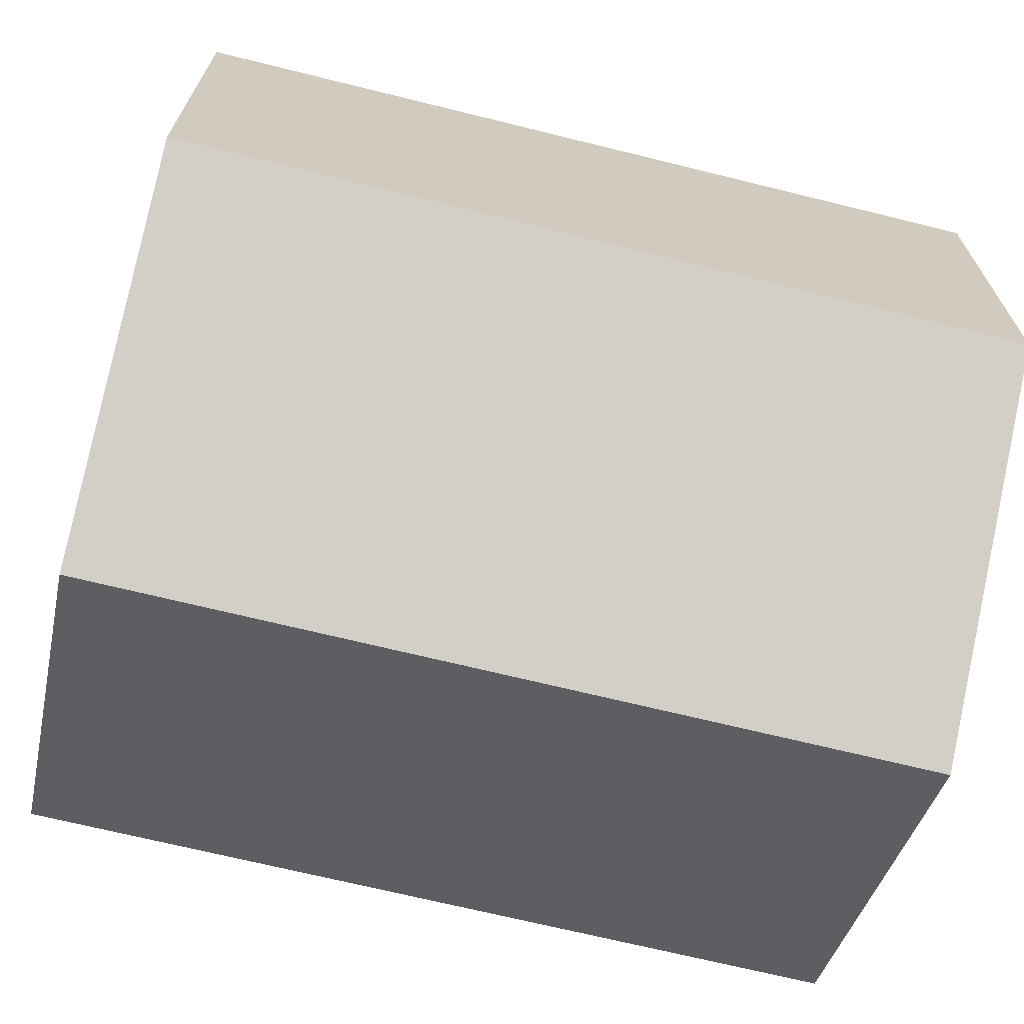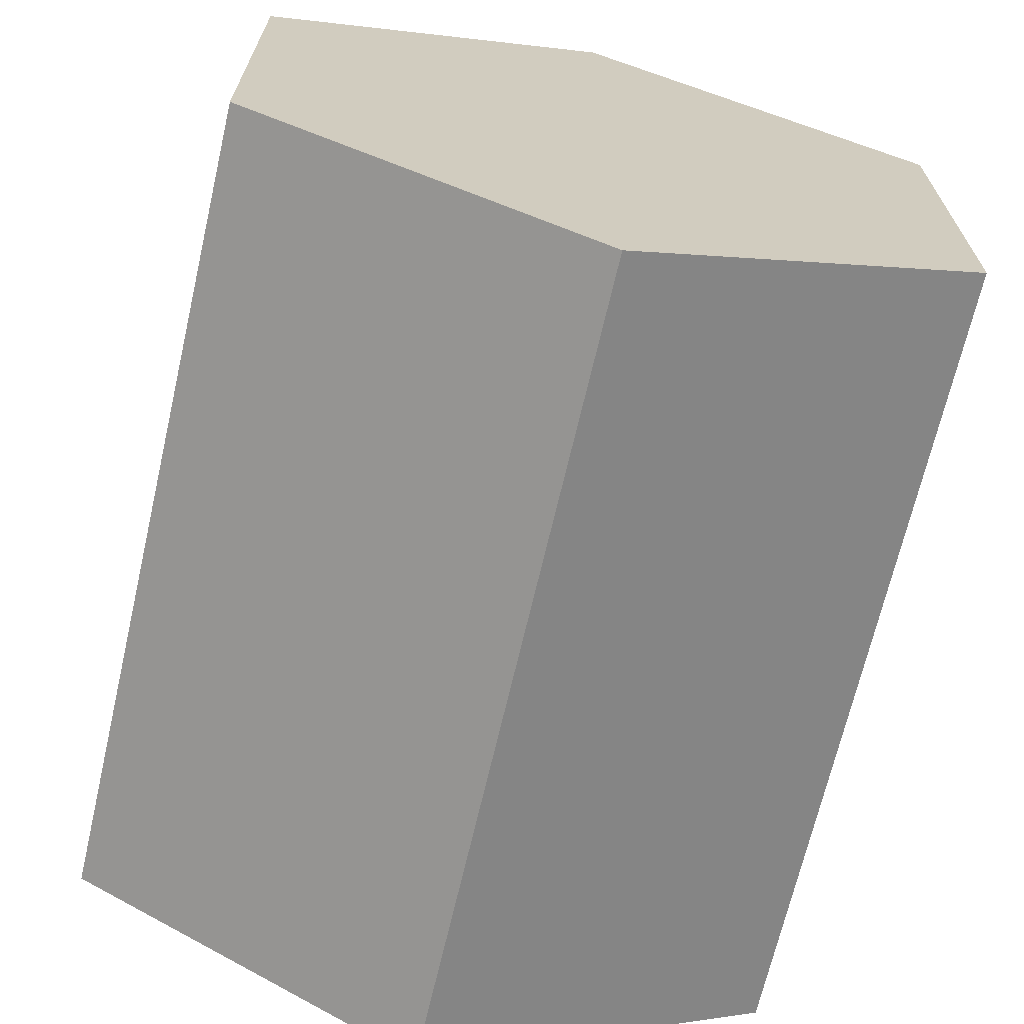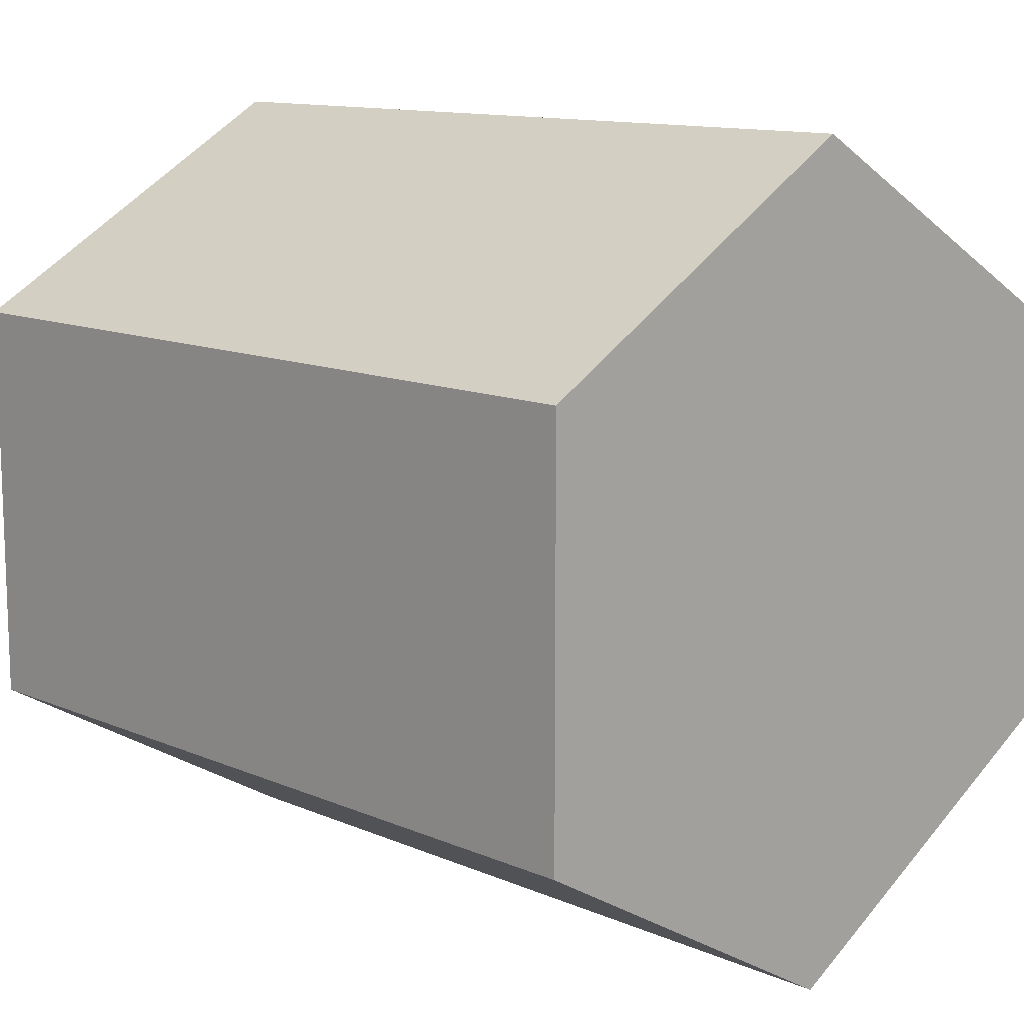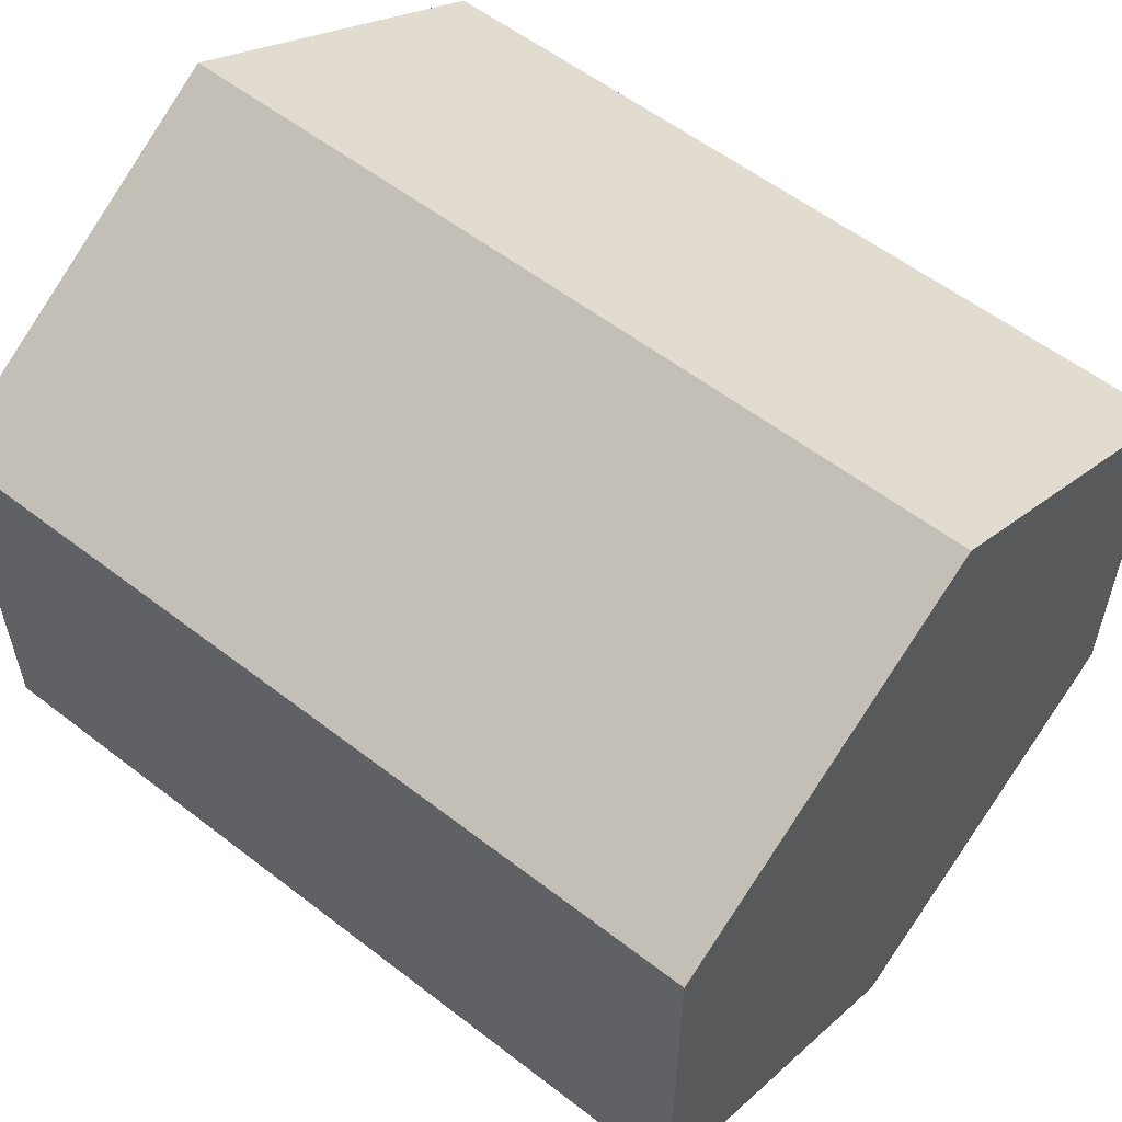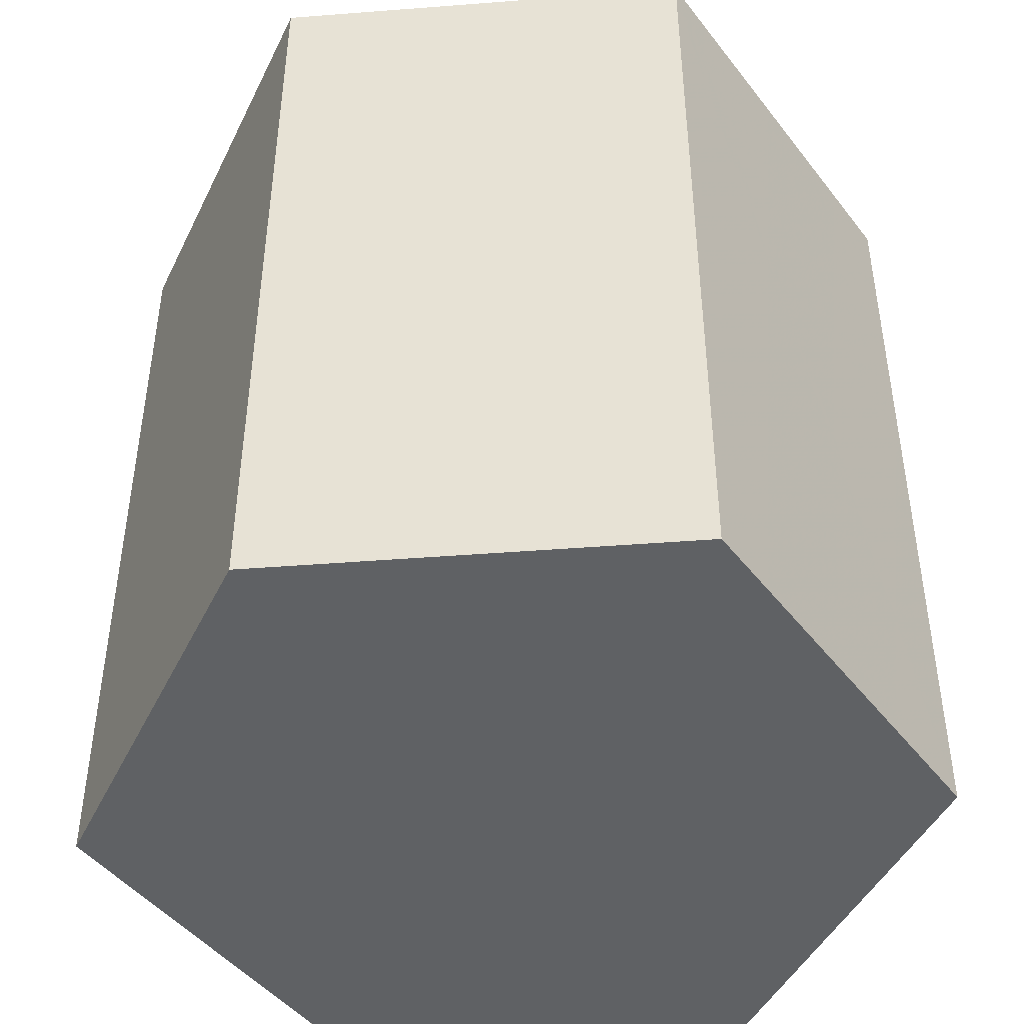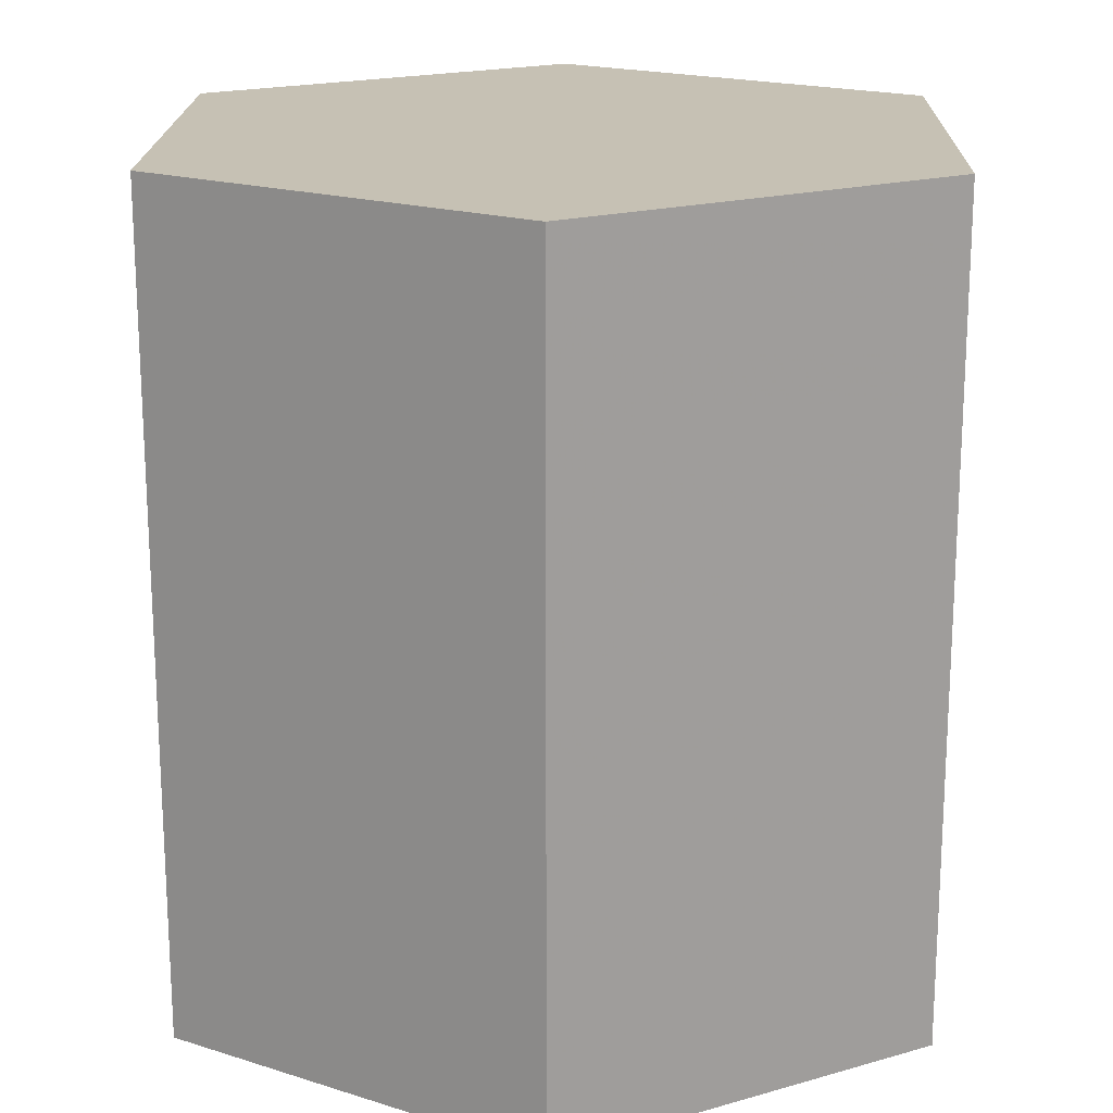
<metadata>
{"format":"obj","ext":"obj","renderer":"f3d","projection":"perspective","resolution":1024,"background":"white","views":[{"elev":-69.0,"azim":-103.9,"up":"+Y"},{"elev":-68.2,"azim":-13.0,"up":"+Y"},{"elev":12.1,"azim":-44.7,"up":"+Y"},{"elev":57.0,"azim":128.8,"up":"+Y"},{"elev":-45.5,"azim":35.1,"up":"+Z"},{"elev":18.6,"azim":-118.8,"up":"+Z"}]}
</metadata>
<code>
o obj_0
v -18.66 		7 		20
v -18.66 		7 		0
v -18.66 		-3 		0
v -10 		-8 		20
v -18.66 		-3 		20
v -10 		12 		0
v -1.34 		7 		0
v -1.34 		-3 		0
v -10 		-8 		0
v -1.34 		7 		20
v -10 		12 		20
v -1.34 		-3 		20
f 2 6 7
f 2 7 8
f 9 3 8
f 2 8 3
f 10 11 1
f 10 1 5
f 4 12 5
f 10 5 12
f 7 6 11
f 7 11 10
f 6 2 1
f 6 1 11
f 1 2 3
f 1 3 5
f 4 5 3
f 4 3 9
f 4 9 8
f 4 8 12
f 7 10 12
f 7 12 8

</code>
